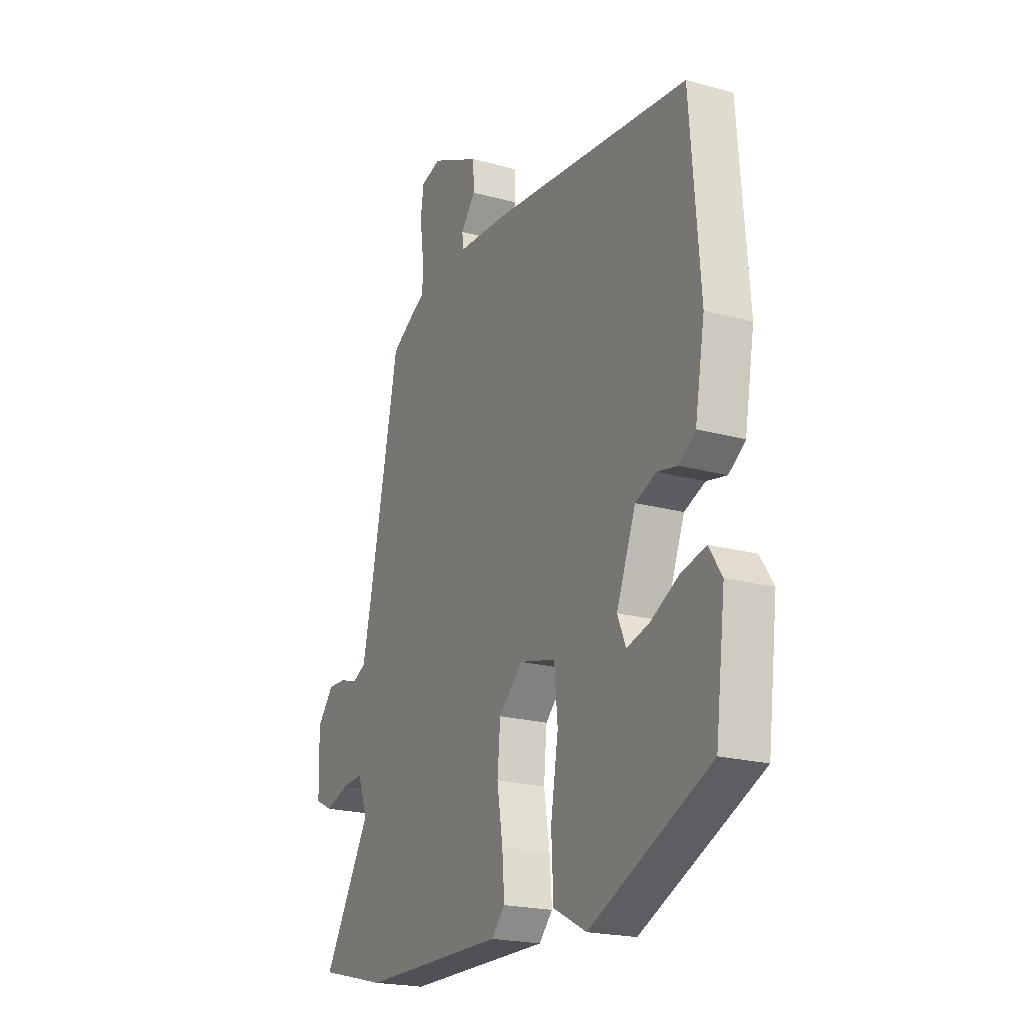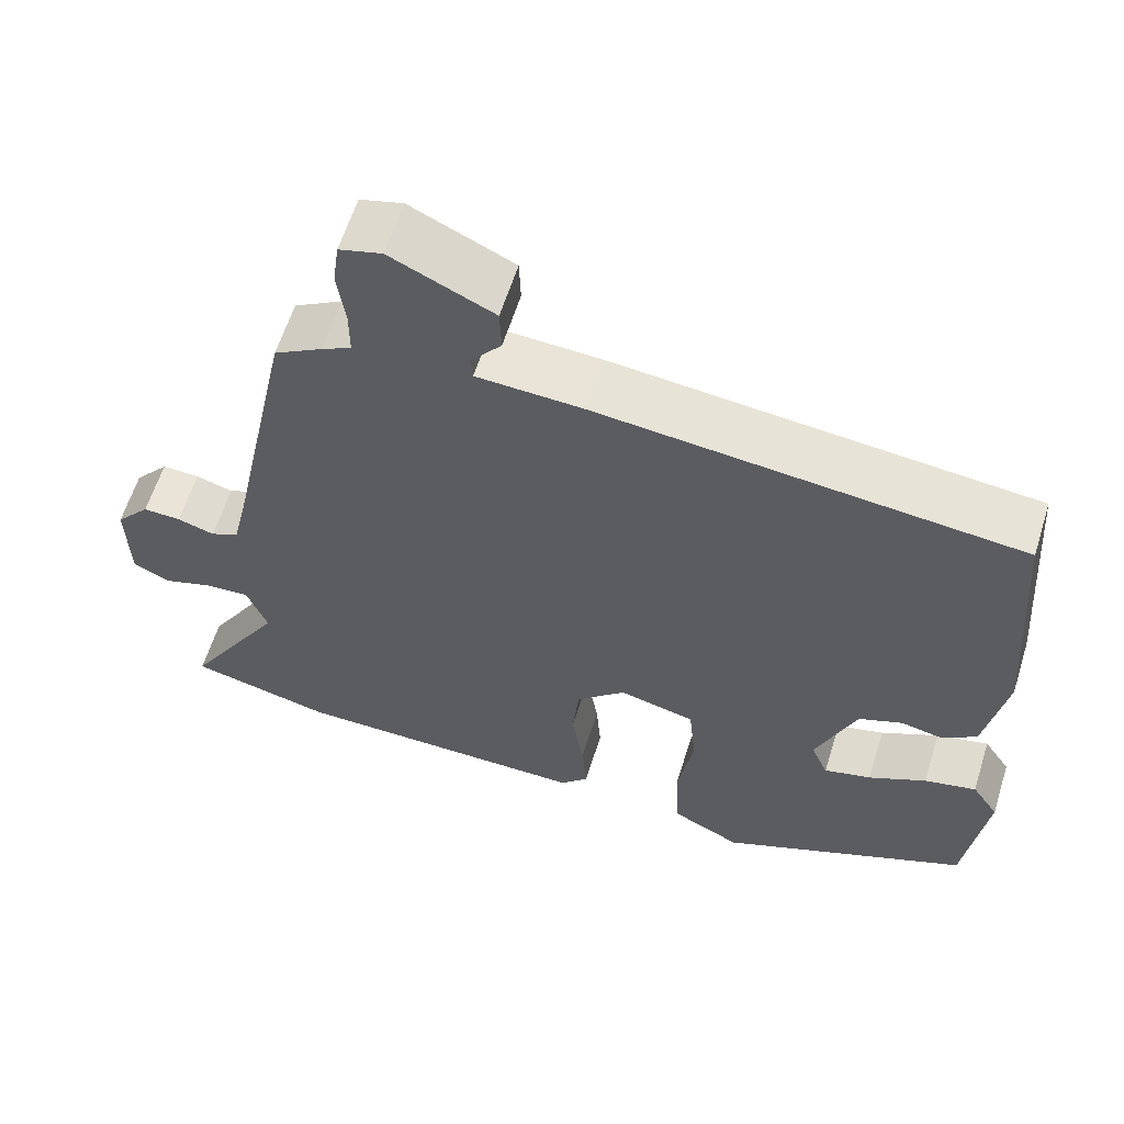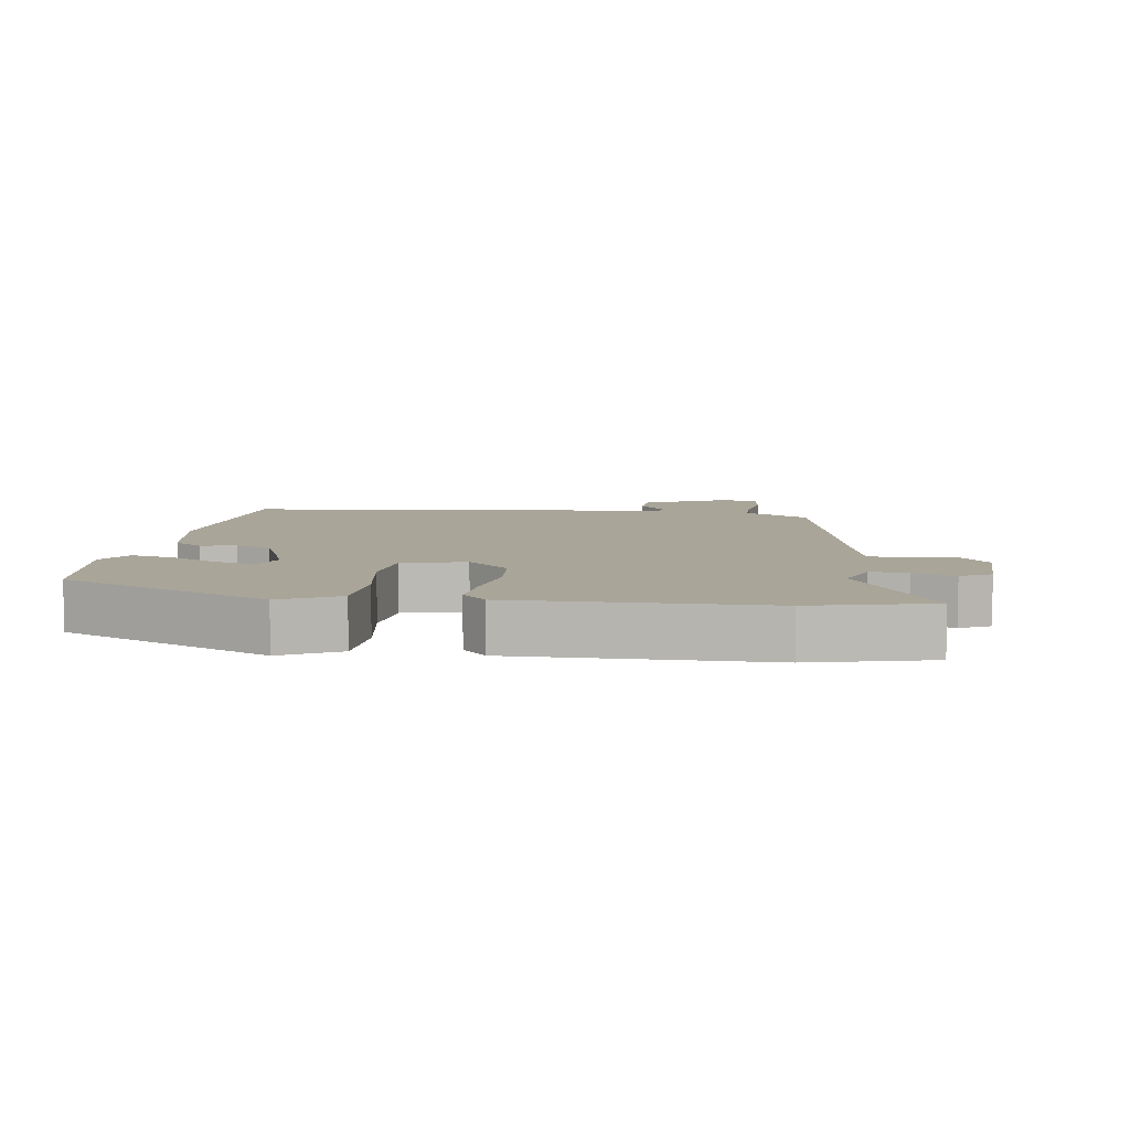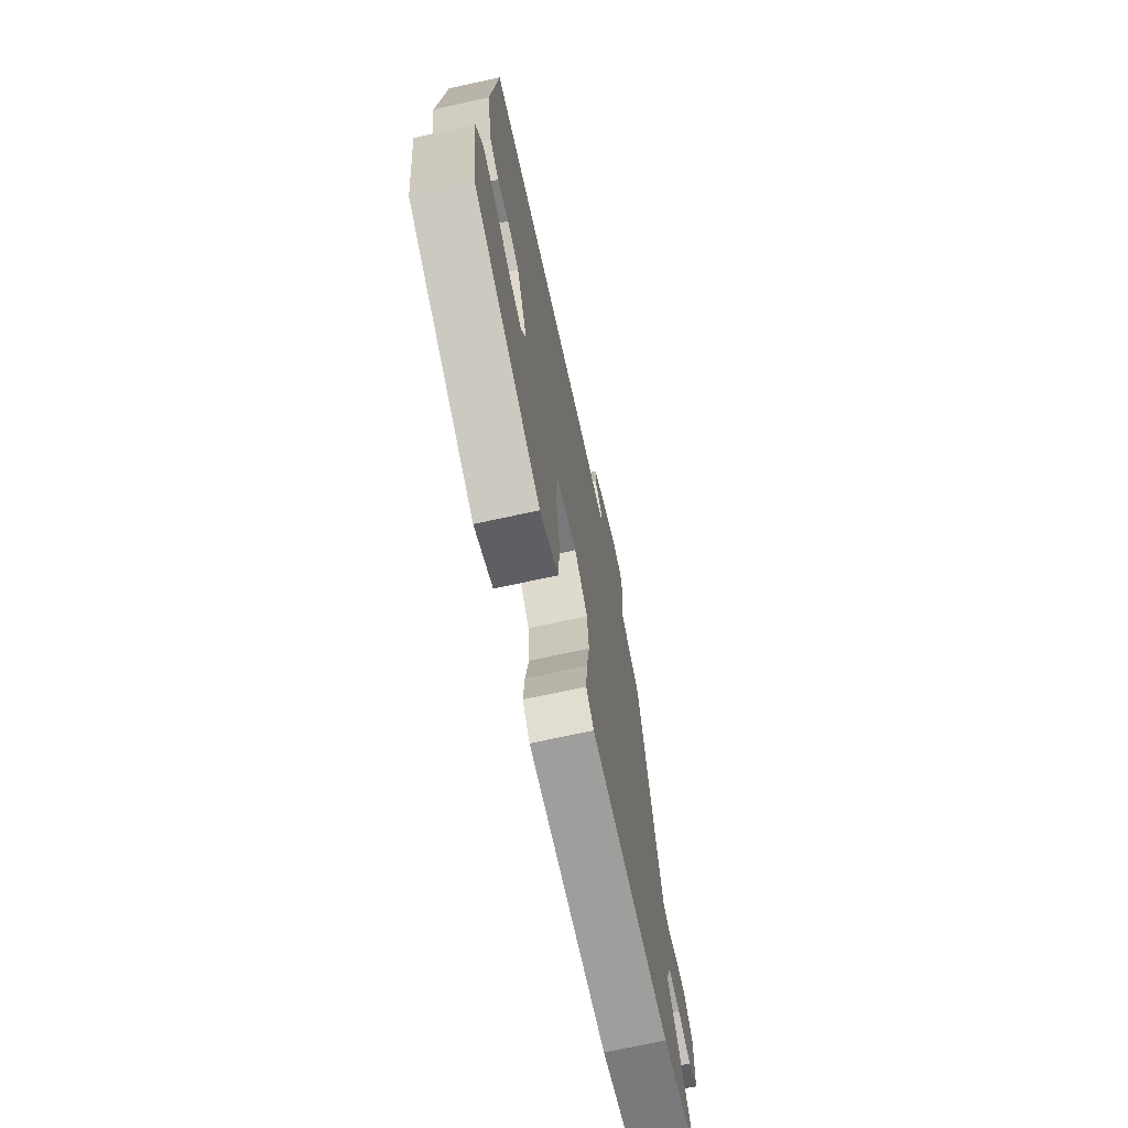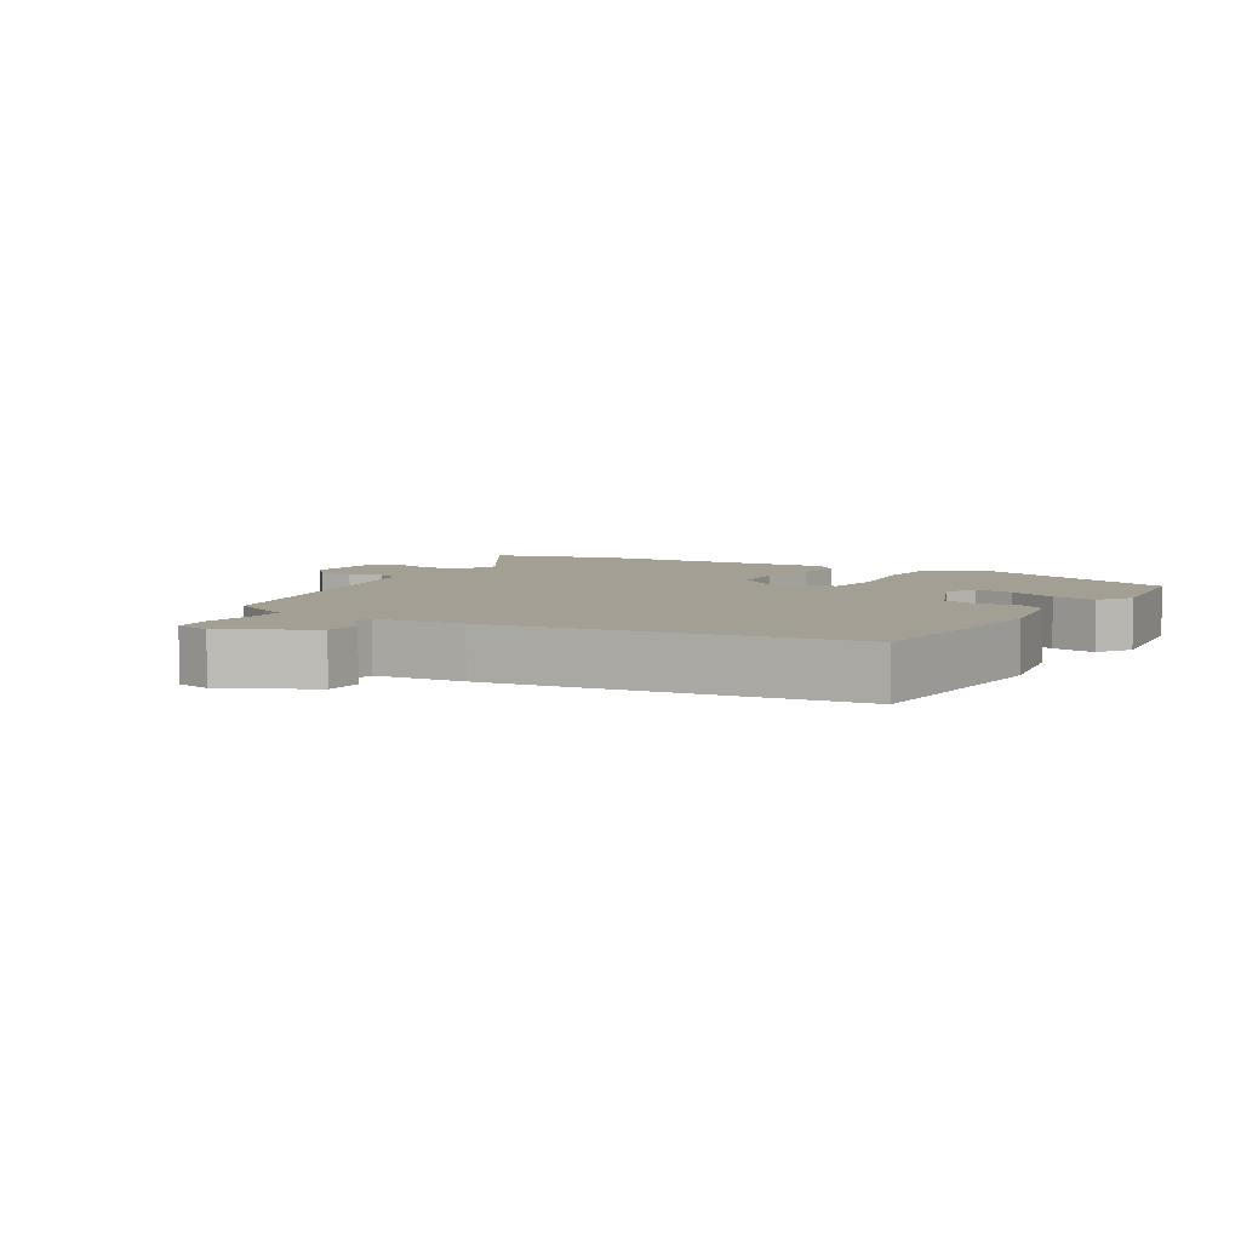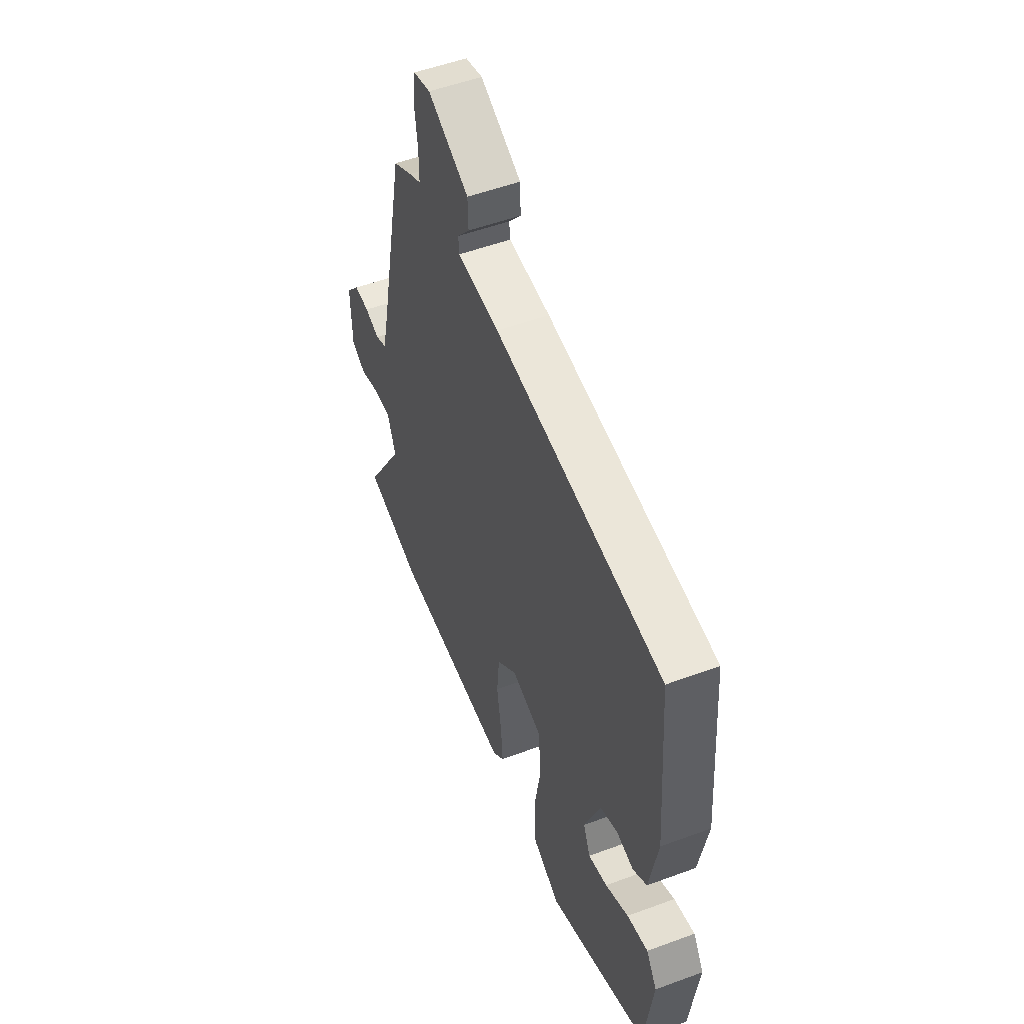
<metadata>
{"format":"obj","ext":"obj","renderer":"f3d","projection":"perspective","resolution":1024,"background":"white","views":[{"elev":-20.9,"azim":63.7,"up":"+Z"},{"elev":61.2,"azim":17.4,"up":"+Z"},{"elev":7.4,"azim":-171.9,"up":"+Y"},{"elev":-71.3,"azim":102.3,"up":"+Z"},{"elev":5.5,"azim":29.7,"up":"+Y"},{"elev":52.9,"azim":68.4,"up":"+Z"}]}
</metadata>
<code>
v 0.484 0.07 -0.403
v 0.166 0.07 -0.546
v 0.078 0.07 -0.5
v 0.073 0.07 -0.393
v 0.093 0.07 -0.271
v 0.084 0.07 -0.176
v -0.012 0.07 -0.152
v -0.075 0.07 -0.211
v -0.083 0.07 -0.298
v -0.068 0.07 -0.392
v -0.062 0.07 -0.47
v -0.098 0.07 -0.508
v -0.479 0.07 -0.505
v -0.661 0.07 -0.46
v -0.535 0.07 -0.248
v -0.561 0.07 -0.178
v -0.618 0.07 -0.182
v -0.681 0.07 -0.203
v -0.727 0.07 -0.18
v -0.73 0.07 -0.056
v -0.686 0.07 -0.004
v -0.638 0.07 -0.006
v -0.591 0.07 -0.021
v -0.555 0.07 -0.004
v -0.534 0.07 0.089
v -0.452 0.07 0.485
v -0.391 0.07 0.521
v -0.353 0.07 0.541
v -0.353 0.07 0.601
v -0.363 0.07 0.675
v -0.355 0.07 0.734
v -0.301 0.07 0.749
v -0.171 0.07 0.687
v -0.169 0.07 0.629
v -0.208 0.07 0.581
v -0.205 0.07 0.55
v -0.072 0.07 0.543
v 0.458 0.07 0.487
v 0.484 0.07 0.153
v 0.458 0.07 0.007
v 0.414 0.07 -0.024
v 0.361 0.07 -0.013
v 0.306 0.07 -0.035
v 0.255 0.07 -0.164
v 0.277 0.07 -0.216
v 0.337 0.07 -0.2
v 0.41 0.07 -0.162
v 0.476 0.07 -0.146
v 0.51 0.07 -0.198
v 0.484 0 -0.403
v 0.166 0 -0.546
v 0.078 0 -0.5
v 0.073 0 -0.393
v 0.093 0 -0.271
v 0.084 0 -0.176
v -0.012 0 -0.152
v -0.075 0 -0.211
v -0.083 0 -0.298
v -0.068 0 -0.392
v -0.062 0 -0.47
v -0.098 0 -0.508
v -0.479 0 -0.505
v -0.661 0 -0.46
v -0.535 0 -0.248
v -0.561 0 -0.178
v -0.618 0 -0.182
v -0.681 0 -0.203
v -0.727 0 -0.18
v -0.73 0 -0.056
v -0.686 0 -0.004
v -0.638 0 -0.006
v -0.591 0 -0.021
v -0.555 0 -0.004
v -0.534 0 0.089
v -0.452 0 0.485
v -0.391 0 0.521
v -0.353 0 0.541
v -0.353 0 0.601
v -0.363 0 0.675
v -0.355 0 0.734
v -0.301 0 0.749
v -0.171 0 0.687
v -0.169 0 0.629
v -0.208 0 0.581
v -0.205 0 0.55
v -0.072 0 0.543
v 0.458 0 0.487
v 0.484 0 0.153
v 0.458 0 0.007
v 0.414 0 -0.024
v 0.361 0 -0.013
v 0.306 0 -0.035
v 0.255 0 -0.164
v 0.277 0 -0.216
v 0.337 0 -0.2
v 0.41 0 -0.162
v 0.476 0 -0.146
v 0.51 0 -0.198
f 2 3 4
f 1 2 4
f 49 1 4
f 48 49 4
f 47 48 4
f 46 47 4
f 45 46 4 5
f 44 45 5 6
f 43 44 6 7
f 42 43 7
f 40 41 42
f 39 40 42
f 38 39 42
f 37 38 42
f 36 37 42
f 36 42 7
f 33 34 35
f 32 33 35
f 31 32 35
f 30 31 35
f 29 30 35
f 28 29 35 36
f 36 7 8
f 28 36 8
f 27 28 8
f 26 27 8
f 25 26 8
f 21 22 23
f 20 21 23
f 19 20 23
f 18 19 23
f 17 18 23
f 16 17 23 24
f 25 8 9
f 24 25 9
f 16 24 9
f 15 16 9
f 13 14 15
f 12 13 15
f 11 12 15
f 10 11 15
f 9 10 15
f 53 52 51
f 53 51 50
f 53 50 98
f 53 98 97
f 53 97 96
f 53 96 95
f 54 53 95 94
f 55 54 94 93
f 56 55 93 92
f 56 92 91
f 91 90 89
f 91 89 88
f 91 88 87
f 91 87 86
f 91 86 85
f 56 91 85
f 84 83 82
f 84 82 81
f 84 81 80
f 84 80 79
f 84 79 78
f 85 84 78 77
f 57 56 85
f 57 85 77
f 57 77 76
f 57 76 75
f 57 75 74
f 72 71 70
f 72 70 69
f 72 69 68
f 72 68 67
f 72 67 66
f 73 72 66 65
f 58 57 74
f 58 74 73
f 58 73 65
f 58 65 64
f 64 63 62
f 64 62 61
f 64 61 60
f 64 60 59
f 64 59 58
f 1 50 51 2
f 2 51 52 3
f 3 52 53 4
f 4 53 54 5
f 5 54 55 6
f 6 55 56 7
f 7 56 57 8
f 8 57 58 9
f 9 58 59 10
f 10 59 60 11
f 11 60 61 12
f 12 61 62 13
f 13 62 63 14
f 14 63 64 15
f 15 64 65 16
f 16 65 66 17
f 17 66 67 18
f 18 67 68 19
f 19 68 69 20
f 20 69 70 21
f 21 70 71 22
f 22 71 72 23
f 23 72 73 24
f 24 73 74 25
f 25 74 75 26
f 26 75 76 27
f 27 76 77 28
f 28 77 78 29
f 29 78 79 30
f 30 79 80 31
f 31 80 81 32
f 32 81 82 33
f 33 82 83 34
f 34 83 84 35
f 35 84 85 36
f 36 85 86 37
f 37 86 87 38
f 38 87 88 39
f 39 88 89 40
f 40 89 90 41
f 41 90 91 42
f 42 91 92 43
f 43 92 93 44
f 44 93 94 45
f 45 94 95 46
f 46 95 96 47
f 47 96 97 48
f 48 97 98 49
f 49 98 50 1

</code>
